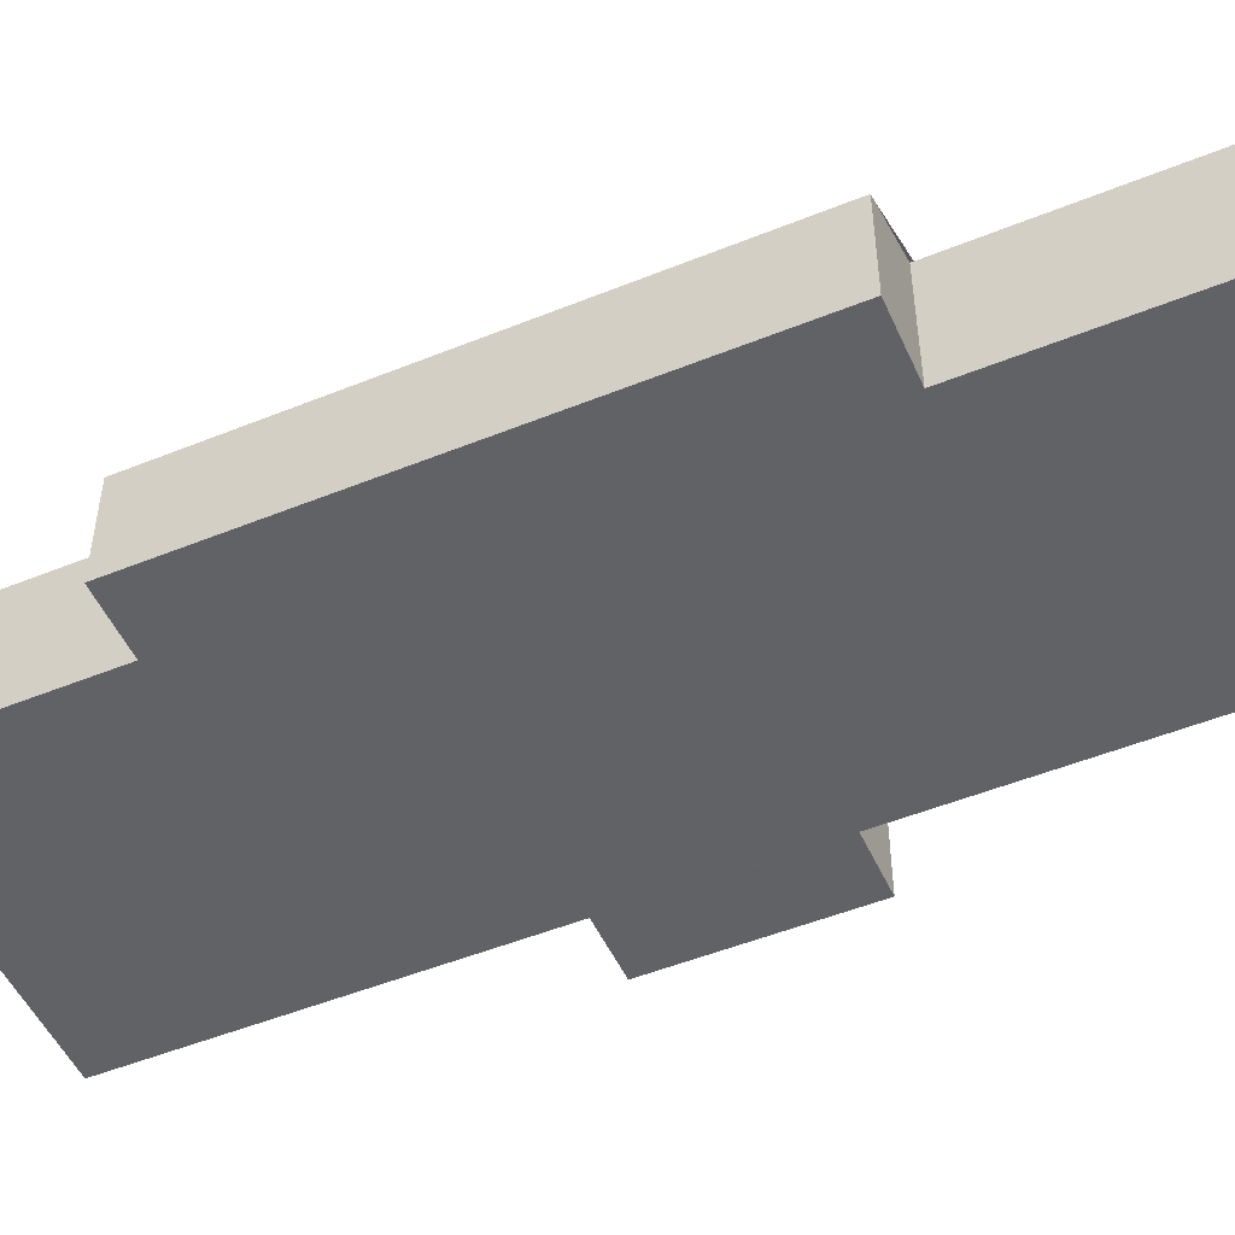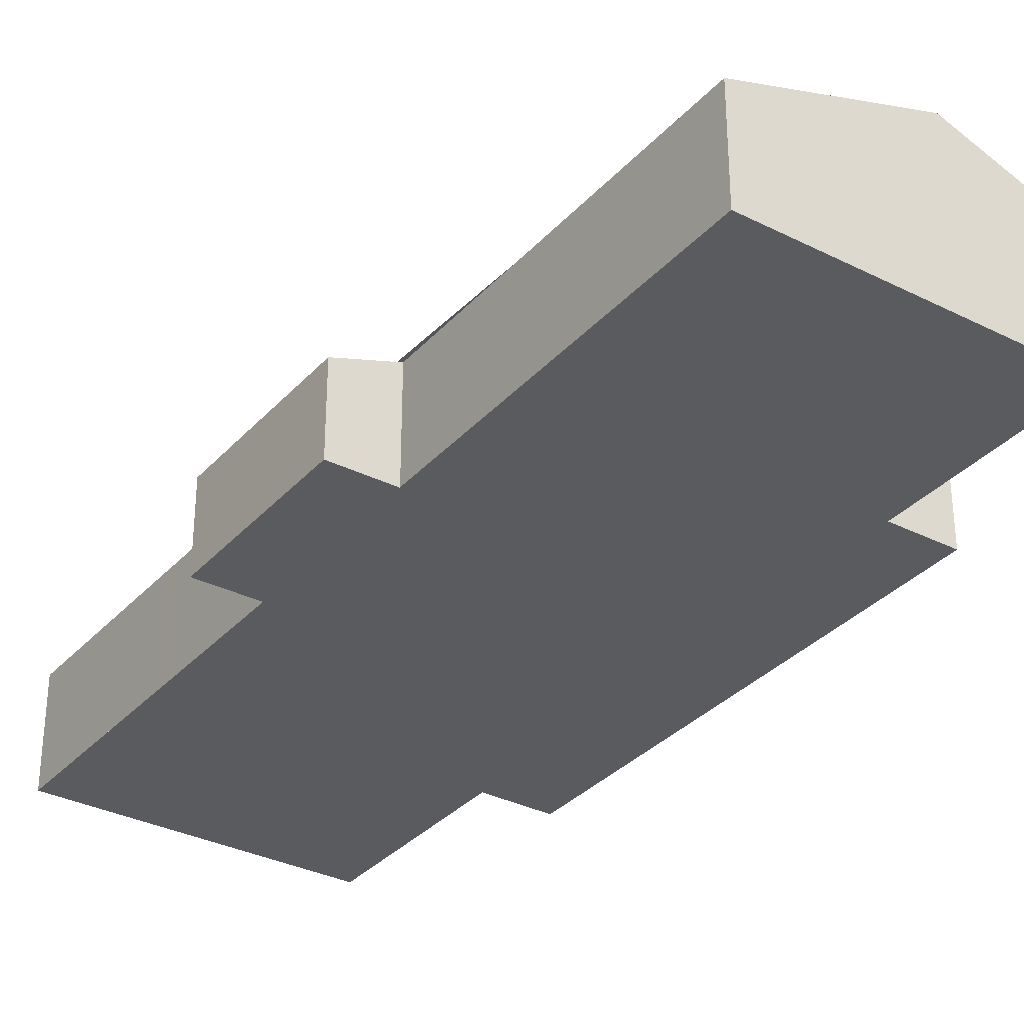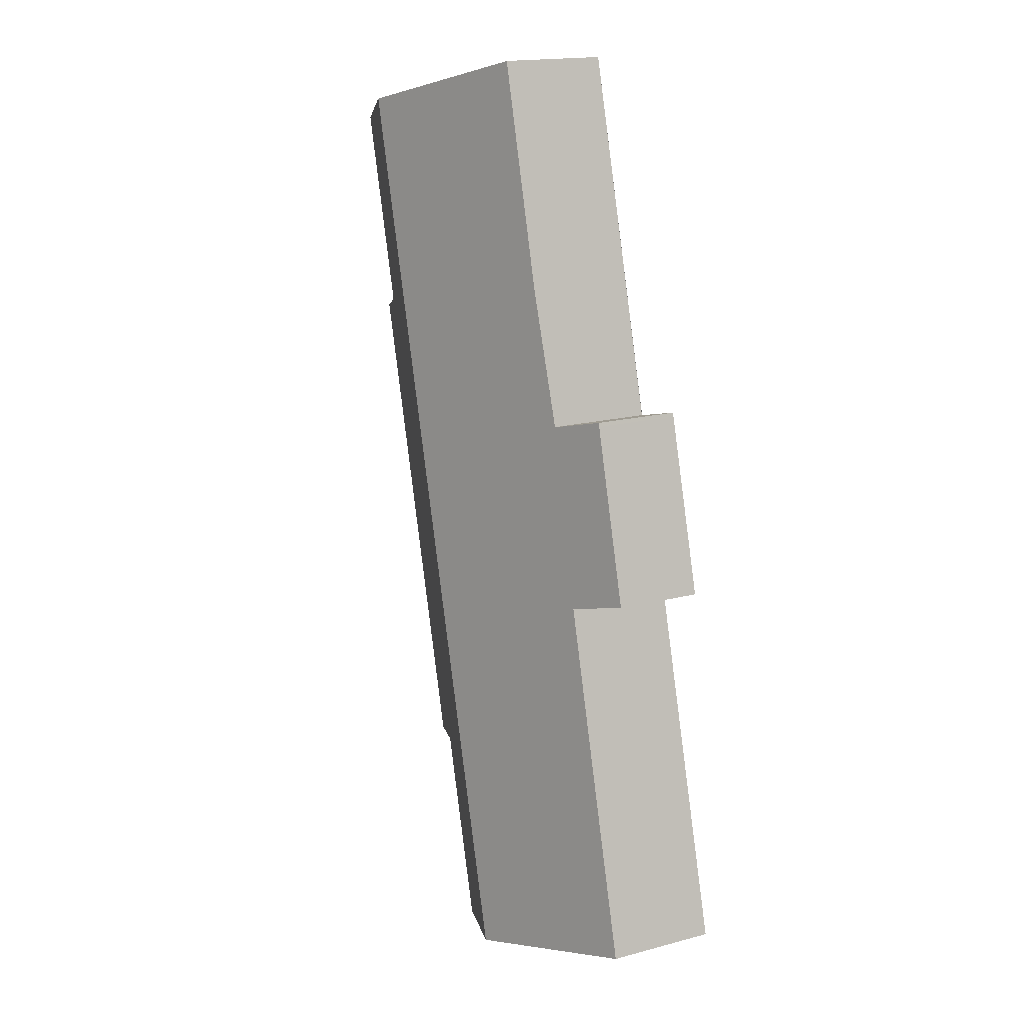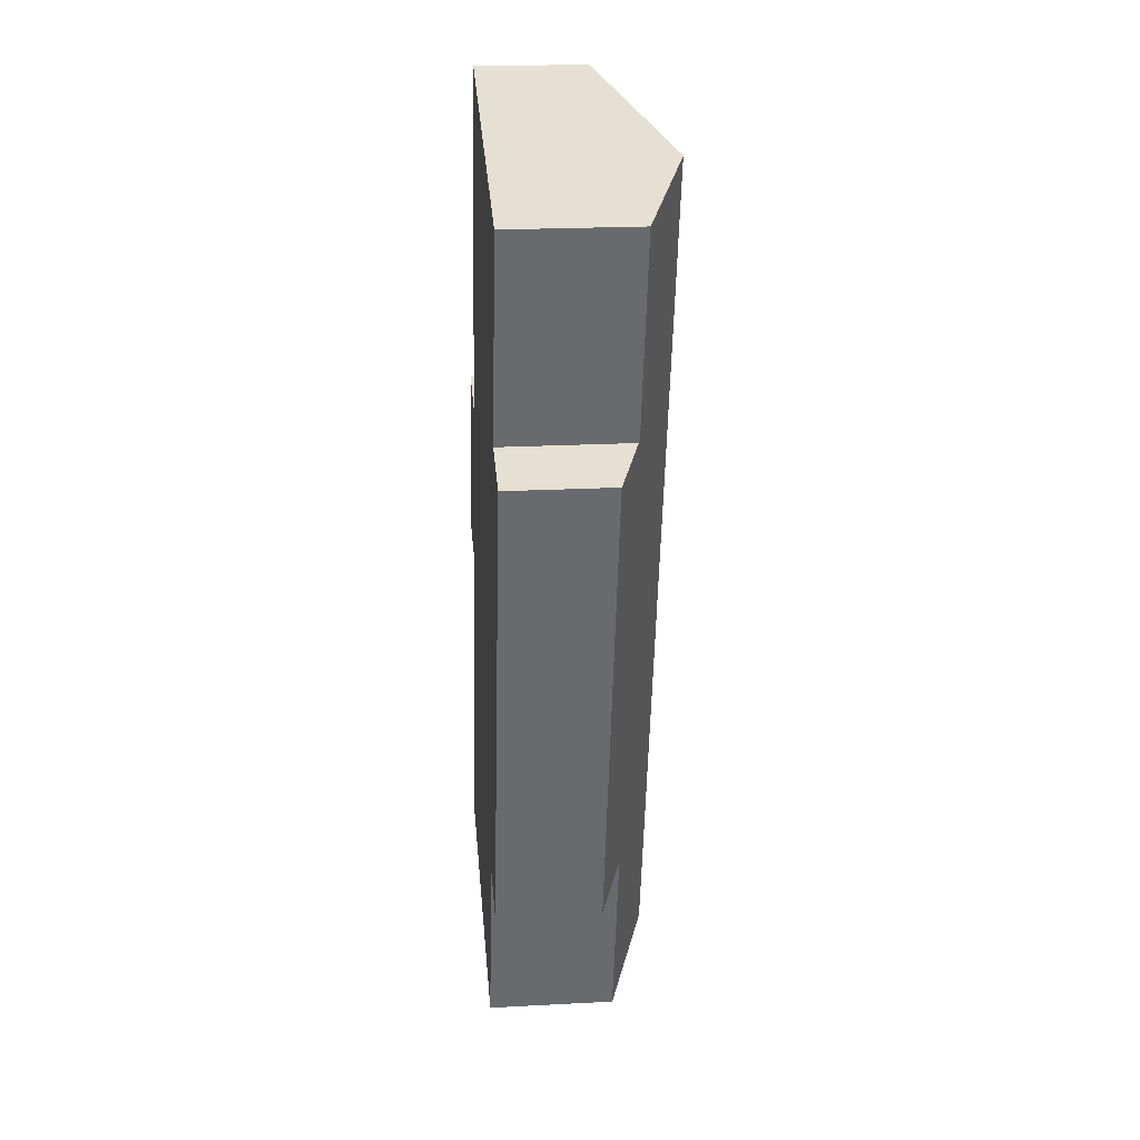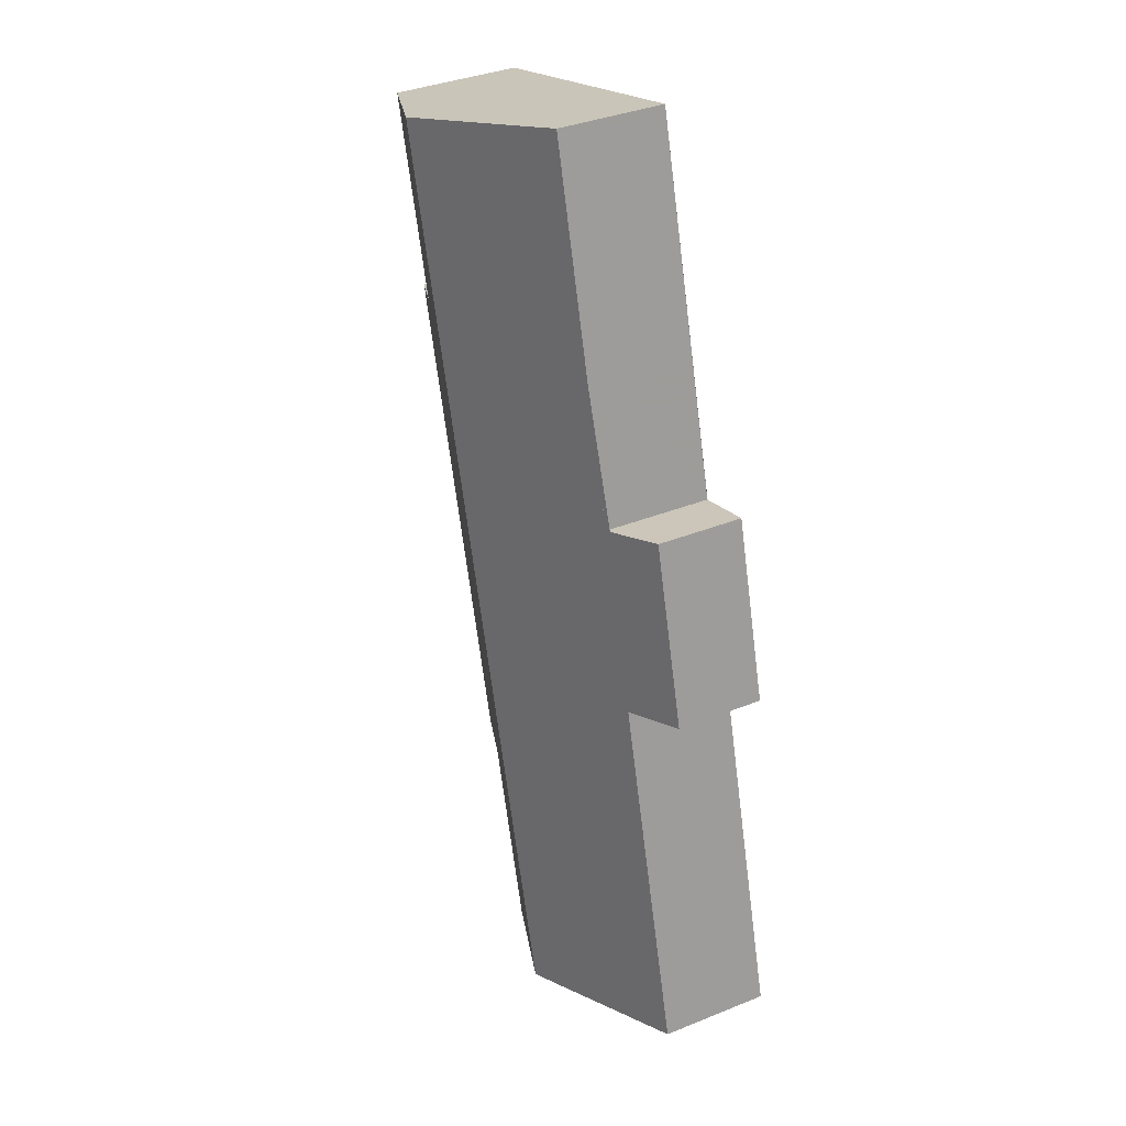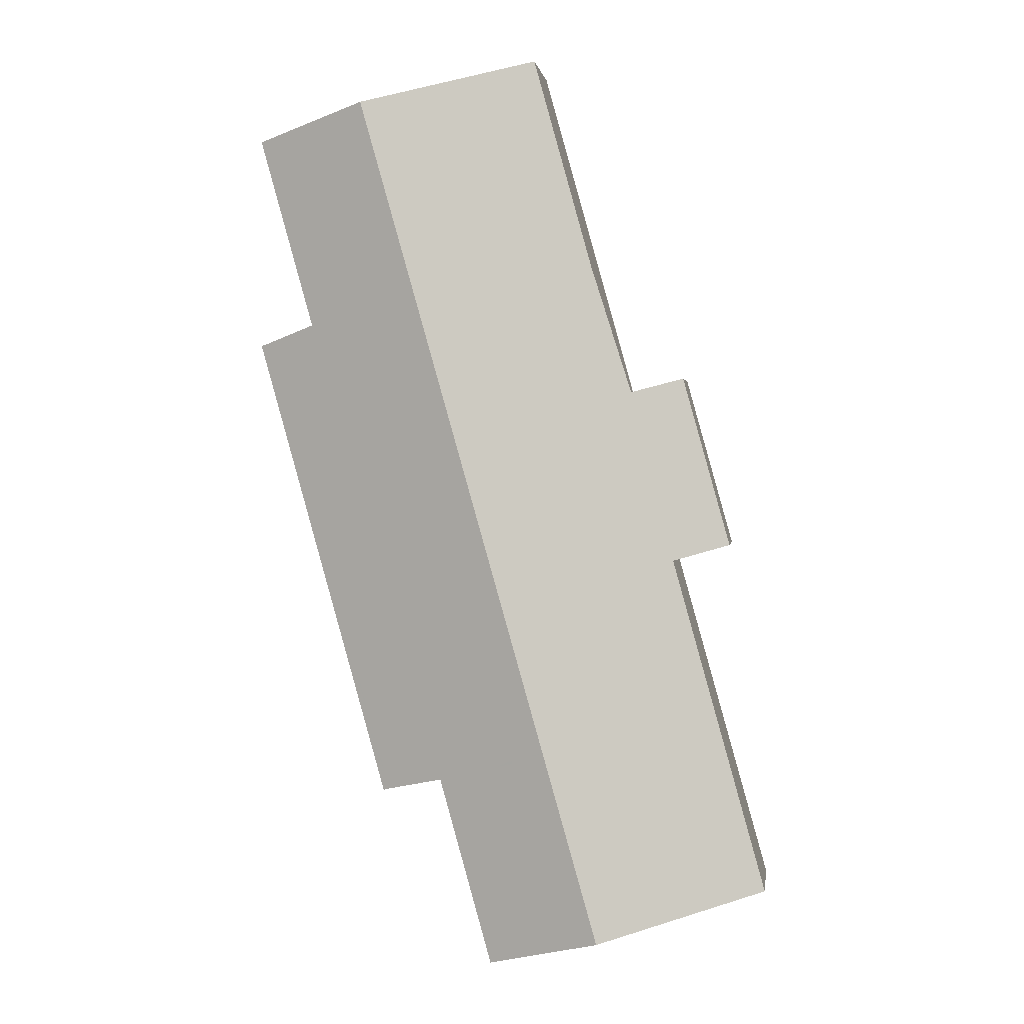
<metadata>
{"format":"obj","ext":"obj","renderer":"f3d","projection":"perspective","resolution":1024,"background":"white","views":[{"elev":-50.7,"azim":-50.5,"up":"+Z"},{"elev":-33.1,"azim":160.9,"up":"+Z"},{"elev":17.4,"azim":62.2,"up":"+Y"},{"elev":21.6,"azim":-95.3,"up":"+Y"},{"elev":36.7,"azim":62.5,"up":"+Y"},{"elev":1.4,"azim":8.0,"up":"+Y"}]}
</metadata>
<code>
v -2062 -2575 2.17
v -2063 -2575 2.687
v -2061 -2584 2.728
v -2067 -2562 2.626
v -2064 -2570 2.669
v -2063 -2570 2.15
v -2068 -2586 3.195
v -2069 -2581 3.187
v -2071 -2581 2.594
v -2074 -2569 2.571
v -2073 -2569 3.132
v -2074 -2564 3.122
v -2071 -2563 4.177
v -2065 -2585 4.25
v -2065 -2585 4.25
v -2071 -2563 4.177
v -2068 -2586 3.234
v -2074 -2564 3.2
v -2063 -2575 2.648
v -2064 -2570 2.625
v -2070 -2568 4.193
v -2073 -2569 3.207
v -2070 -2568 4.193
v -2073 -2569 3.132
v -2065 -2567 2.65
v -2071 -2563 4.177
v -2074 -2564 3.2
v -2071 -2563 4.177
v -2074 -2564 3.122
v -2067 -2562 2.627
v -2071 -2568 3.926
v -2066 -2585 3.961
v -2072 -2563 3.917
v -2072 -2563 3.916
v -2069 -2572 4.206
v -2069 -2572 3.934
v -2063 -2570 2.15
v -2064 -2571 2.626
v -2071 -2573 3.214
v -2073 -2573 2.578
v -2069 -2572 4.206
v -2070 -2572 3.624
v -2067 -2585 3.65
v -2071 -2568 3.616
v -2073 -2563 3.606
v -2073 -2563 3.606
v -2070 -2568 4.195
v -2070 -2569 3.927
v -2071 -2569 3.617
v -2072 -2569 3.208
v -2074 -2570 2.572
v -2065 -2567 2.653
v -2070 -2568 4.195
v -2067 -2576 4.221
v -2068 -2576 3.943
v -2069 -2577 3.633
v -2070 -2577 3.22
v -2072 -2577 2.587
v -2063 -2575 2.687
v -2067 -2576 4.221
v -2073 -2573 2.64
v -2072 -2577 2.649
v -2074 -2570 2.633
v -2071 -2581 2.656
v -2074 -2569 2.632
v -2067 -2579 4.232
v -2067 -2580 3.95
v -2068 -2580 3.639
v -2069 -2580 3.225
v -2071 -2581 2.655
v -2071 -2581 2.593
v -2062 -2578 2.702
v -2067 -2579 4.232
v -2070 -2572 3.701
v -2069 -2577 3.71
v -2071 -2568 3.693
v -2071 -2569 3.694
v -2073 -2563 3.683
v -2073 -2563 3.683
v -2068 -2580 3.716
v -2066 -2585 3.727
v -2067 -2580 3.951
v -2066 -2580 4.233
v -2069 -2581 3.226
v -2068 -2580 3.64
v -2071 -2581 2.594
v -2071 -2581 2.656
v -2066 -2580 4.233
v -2062 -2579 2.704
v -2068 -2580 3.717
v -2066 -2580 4.233
v -2067 -2580 3.951
v -2068 -2580 3.64
v -2069 -2581 3.226
v -2062 -2579 2.705
v -2066 -2580 4.233
v -2068 -2580 3.717
v -2069 -2581 3.187
v -2063 -2575 2.648
v -2062 -2575 2.17
v -2062 -2575 0
v -2063 -2575 0
v -2063 -2575 2.687
v -2063 -2575 2.687
v -2063 -2575 0
v -2063 -2575 0
v -2065 -2585 4.25
v -2061 -2584 2.728
v -2061 -2584 0
v -2065 -2585 0
v -2067 -2562 2.627
v -2067 -2562 2.626
v -2067 -2562 0
v -2067 -2562 0
v -2064 -2570 2.625
v -2064 -2570 2.669
v -2064 -2570 0
v -2064 -2570 4.441e-16
v -2063 -2570 2.15
v -2063 -2570 2.15
v -2063 -2570 0
v -2063 -2570 0
v -2069 -2581 3.187
v -2068 -2586 3.195
v -2068 -2586 0
v -2069 -2581 -4.441e-16
v -2071 -2581 2.656
v -2069 -2581 3.187
v -2069 -2581 -4.441e-16
v -2071 -2581 0
v -2071 -2581 2.594
v -2071 -2581 2.594
v -2071 -2581 4.441e-16
v -2071 -2581 0
v -2074 -2569 2.632
v -2074 -2569 2.571
v -2074 -2569 -4.441e-16
v -2074 -2569 0
v -2073 -2569 3.132
v -2073 -2569 3.132
v -2073 -2569 0
v -2073 -2569 0
v -2074 -2564 3.2
v -2074 -2564 3.122
v -2074 -2564 0
v -2074 -2564 -4.441e-16
v -2067 -2562 2.626
v -2071 -2563 4.177
v -2071 -2563 0
v -2067 -2562 0
v -2066 -2585 3.961
v -2065 -2585 4.25
v -2065 -2585 0
v -2066 -2585 0
v -2068 -2586 3.195
v -2068 -2586 3.234
v -2068 -2586 0
v -2068 -2586 0
v -2073 -2563 3.606
v -2074 -2564 3.2
v -2074 -2564 -4.441e-16
v -2073 -2563 4.441e-16
v -2063 -2575 2.687
v -2063 -2575 2.648
v -2063 -2575 0
v -2063 -2575 0
v -2063 -2570 2.15
v -2064 -2570 2.625
v -2064 -2570 4.441e-16
v -2063 -2570 0
v -2074 -2564 3.122
v -2073 -2569 3.132
v -2073 -2569 0
v -2074 -2564 0
v -2065 -2567 2.653
v -2065 -2567 2.65
v -2065 -2567 -4.441e-16
v -2065 -2567 4.441e-16
v -2074 -2564 3.122
v -2074 -2564 3.122
v -2074 -2564 0
v -2074 -2564 0
v -2065 -2567 2.65
v -2067 -2562 2.627
v -2067 -2562 0
v -2065 -2567 -4.441e-16
v -2066 -2585 3.727
v -2066 -2585 3.961
v -2066 -2585 0
v -2066 -2585 4.441e-16
v -2071 -2563 4.177
v -2072 -2563 3.916
v -2072 -2563 -4.441e-16
v -2071 -2563 0
v -2062 -2575 2.17
v -2063 -2570 2.15
v -2063 -2570 0
v -2062 -2575 0
v -2074 -2570 2.572
v -2073 -2573 2.578
v -2073 -2573 4.441e-16
v -2074 -2570 4.441e-16
v -2068 -2586 3.234
v -2067 -2585 3.65
v -2067 -2585 4.441e-16
v -2068 -2586 0
v -2073 -2563 3.683
v -2073 -2563 3.606
v -2073 -2563 4.441e-16
v -2073 -2563 -4.441e-16
v -2074 -2569 2.571
v -2074 -2570 2.572
v -2074 -2570 4.441e-16
v -2074 -2569 -4.441e-16
v -2064 -2570 2.669
v -2065 -2567 2.653
v -2065 -2567 4.441e-16
v -2064 -2570 0
v -2073 -2573 2.578
v -2072 -2577 2.587
v -2072 -2577 0
v -2073 -2573 4.441e-16
v -2062 -2578 2.702
v -2063 -2575 2.687
v -2063 -2575 0
v -2062 -2578 0
v -2071 -2581 2.594
v -2071 -2581 2.656
v -2071 -2581 0
v -2071 -2581 4.441e-16
v -2073 -2569 3.132
v -2074 -2569 2.632
v -2074 -2569 0
v -2073 -2569 0
v -2072 -2577 2.587
v -2071 -2581 2.593
v -2071 -2581 4.441e-16
v -2072 -2577 0
v -2062 -2579 2.704
v -2062 -2578 2.702
v -2062 -2578 0
v -2062 -2579 0
v -2072 -2563 3.916
v -2073 -2563 3.683
v -2073 -2563 -4.441e-16
v -2072 -2563 -4.441e-16
v -2067 -2585 3.65
v -2066 -2585 3.727
v -2066 -2585 4.441e-16
v -2067 -2585 4.441e-16
v -2071 -2581 2.593
v -2071 -2581 2.594
v -2071 -2581 0
v -2071 -2581 4.441e-16
v -2062 -2579 2.705
v -2062 -2579 2.704
v -2062 -2579 0
v -2062 -2579 0
v -2061 -2584 2.728
v -2062 -2579 2.705
v -2062 -2579 0
v -2061 -2584 0
v -2069 -2581 3.187
v -2069 -2581 3.187
v -2069 -2581 -4.441e-16
v -2069 -2581 -4.441e-16
v -2062 -2575 0
v -2063 -2575 0
v -2061 -2584 0
v -2068 -2586 0
v -2069 -2581 0
v -2071 -2581 0
v -2074 -2569 0
v -2073 -2569 0
v -2074 -2564 0
v -2067 -2562 0
v -2064 -2570 0
v -2063 -2570 0
f 38 20 6 37
f 50 22 44 49
f 63 51 10 65
f 53 21 25 52
f 44 22 27 45
f 27 22 24 29
f 30 25 21 26
f 45 27 18 46
f 29 12 18 27
f 26 13 4 30
f 48 31 23 47
f 33 28 23 31
f 34 16 28 33
f 55 36 35 54
f 37 1 19 38
f 57 39 42 56
f 62 58 40 61
f 60 41 38 19 2 59
f 75 56 42 74
f 77 49 44 76
f 76 44 45 78
f 78 45 46 79
f 47 35 36 48
f 74 42 49 77
f 49 42 39 50
f 61 40 51 63
f 52 5 20 38 41 53
f 67 55 54 66
f 69 57 56 68
f 71 58 62 70
f 73 60 59 72
f 80 68 56 75
f 61 39 57 62
f 63 50 39 61
f 70 62 57 69
f 65 11 24 22 50 63
f 92 82 83 91
f 94 84 85 93
f 87 64 9 86
f 96 88 89 95
f 93 85 90 97
f 98 8 64 87 84 94
f 74 36 55 75
f 76 31 48 77
f 78 33 31 76
f 79 34 33 78
f 77 48 36 74
f 75 55 67 80
f 97 90 82 92
f 82 67 66 83
f 84 69 68 85
f 86 71 70 87
f 88 73 72 89
f 85 68 80 90
f 87 70 69 84
f 90 80 67 82
f 91 15 32 92
f 93 43 17 94
f 95 3 14 96
f 97 81 43 93
f 94 17 7 98
f 92 32 81 97
f 100 101 102 99
f 104 105 106 103
f 108 109 110 107
f 112 113 114 111
f 116 117 118 115
f 120 121 122 119
f 124 125 126 123
f 128 129 130 127
f 132 133 134 131
f 136 137 138 135
f 140 141 142 139
f 144 145 146 143
f 148 149 150 147
f 152 153 154 151
f 156 157 158 155
f 160 161 162 159
f 164 165 166 163
f 168 169 170 167
f 172 173 174 171
f 176 177 178 175
f 180 181 182 179
f 184 185 186 183
f 188 189 190 187
f 192 193 194 191
f 196 197 198 195
f 200 201 202 199
f 204 205 206 203
f 208 209 210 207
f 212 213 214 211
f 216 217 218 215
f 220 221 222 219
f 224 225 226 223
f 228 229 230 227
f 232 233 234 231
f 236 237 238 235
f 240 241 242 239
f 244 245 246 243
f 248 249 250 247
f 252 253 254 251
f 256 257 258 255
f 260 261 262 259
f 264 265 266 263
f 268 269 270 271 272 273 274 275 276 277 278 267

</code>
